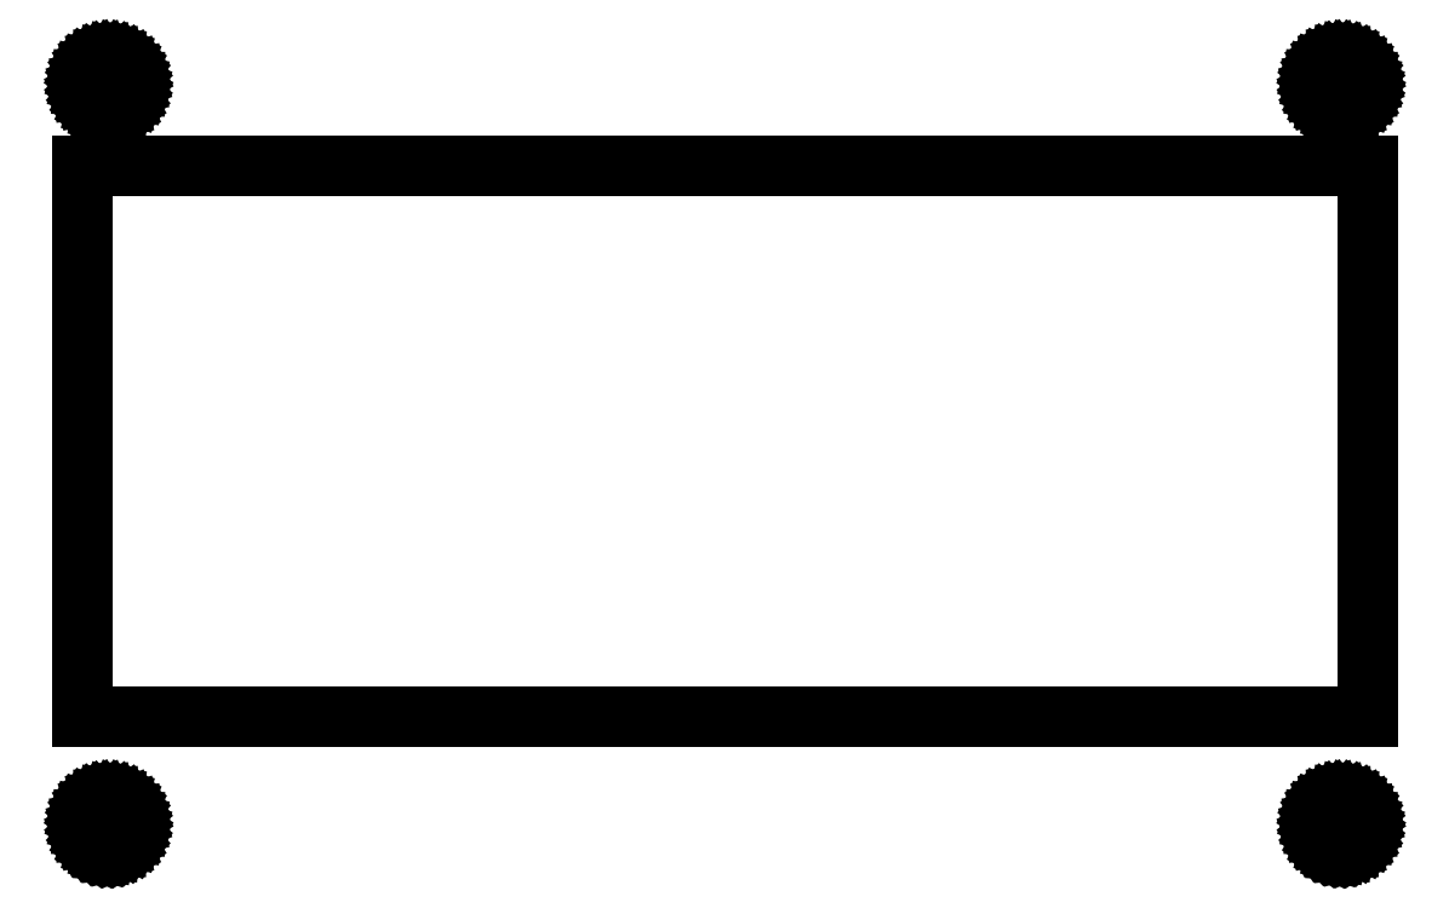
<metadata>
{"format":"dxf","ext":"dxf","renderer":"ezdxf+matplotlib","layout":"modelspace","background":"white","min_lineweight":24,"dpi":150}
</metadata>
<code>
0
SECTION
2
ENTITIES
0
LINE
8
0
10
1.7
20
46.34
11
2.025
21
46.32
0
LINE
8
0
10
2.025
20
46.32
11
2.35
21
46.35
0
LINE
8
0
10
2.35
20
46.35
11
2.666
21
46.43
0
LINE
8
0
10
2.666
20
46.43
11
2.963
21
46.57
0
LINE
8
0
10
2.963
20
46.57
11
3.236
21
46.75
0
LINE
8
0
10
3.236
20
46.75
11
3.475
21
46.97
0
LINE
8
0
10
3.475
20
46.97
11
3.675
21
47.23
0
LINE
8
0
10
3.675
20
47.23
11
3.83
21
47.51
0
LINE
8
0
10
3.83
20
47.51
11
3.937
21
47.82
0
LINE
8
0
10
3.937
20
47.82
11
3.992
21
48.14
0
LINE
8
0
10
3.992
20
48.14
11
3.994
21
48.47
0
LINE
8
0
10
3.994
20
48.47
11
3.943
21
48.79
0
LINE
8
0
10
3.943
20
48.79
11
3.84
21
49.1
0
LINE
8
0
10
3.84
20
49.1
11
3.689
21
49.39
0
LINE
8
0
10
3.689
20
49.39
11
3.492
21
49.65
0
LINE
8
0
10
3.492
20
49.65
11
3.255
21
49.88
0
LINE
8
0
10
3.255
20
49.88
11
2.985
21
50.06
0
LINE
8
0
10
2.985
20
50.06
11
2.689
21
50.2
0
LINE
8
0
10
2.689
20
50.2
11
2.375
21
50.28
0
LINE
8
0
10
2.375
20
50.28
11
2.05
21
50.32
0
LINE
8
0
10
2.05
20
50.32
11
1.724
21
50.3
0
LINE
8
0
10
1.724
20
50.3
11
1.406
21
50.23
0
LINE
8
0
10
1.406
20
50.23
11
1.103
21
50.11
0
LINE
8
0
10
1.103
20
50.11
11
0.8244
21
49.94
0
LINE
8
0
10
0.8244
20
49.94
11
0.5769
21
49.73
0
LINE
8
0
10
0.5769
20
49.73
11
0.3673
21
49.48
0
LINE
8
0
10
0.3673
20
49.48
11
0.2012
21
49.19
0
LINE
8
0
10
0.2012
20
49.19
11
0.08295
21
48.89
0
LINE
8
0
10
0.08295
20
48.89
11
0.01576
21
48.57
0
LINE
8
0
10
0.01576
20
48.57
11
0.001419
21
48.24
0
LINE
8
0
10
0.001419
20
48.24
11
0.04028
21
47.92
0
LINE
8
0
10
0.04028
20
47.92
11
0.1313
21
47.61
0
LINE
8
0
10
0.1313
20
47.61
11
0.2721
21
47.31
0
LINE
8
0
10
0.2721
20
47.31
11
0.459
21
47.05
0
LINE
8
0
10
0.459
20
47.05
11
0.6868
21
46.81
0
LINE
8
0
10
0.6868
20
46.81
11
0.9496
21
46.62
0
LINE
8
0
10
0.9496
20
46.62
11
1.24
21
46.47
0
LINE
8
0
10
1.24
20
46.47
11
1.551
21
46.37
0
LINE
8
0
10
1.551
20
46.37
11
1.7
21
46.34
0
LINE
8
0
10
95.8
20
46.34
11
96.13
21
46.32
0
LINE
8
0
10
96.13
20
46.32
11
96.45
21
46.35
0
LINE
8
0
10
96.45
20
46.35
11
96.77
21
46.43
0
LINE
8
0
10
96.77
20
46.43
11
97.06
21
46.57
0
LINE
8
0
10
97.06
20
46.57
11
97.34
21
46.75
0
LINE
8
0
10
97.34
20
46.75
11
97.58
21
46.97
0
LINE
8
0
10
97.58
20
46.97
11
97.78
21
47.23
0
LINE
8
0
10
97.78
20
47.23
11
97.93
21
47.51
0
LINE
8
0
10
97.93
20
47.51
11
98.04
21
47.82
0
LINE
8
0
10
98.04
20
47.82
11
98.09
21
48.14
0
LINE
8
0
10
98.09
20
48.14
11
98.09
21
48.47
0
LINE
8
0
10
98.09
20
48.47
11
98.04
21
48.79
0
LINE
8
0
10
98.04
20
48.79
11
97.94
21
49.1
0
LINE
8
0
10
97.94
20
49.1
11
97.79
21
49.39
0
LINE
8
0
10
97.79
20
49.39
11
97.59
21
49.65
0
LINE
8
0
10
97.59
20
49.65
11
97.36
21
49.88
0
LINE
8
0
10
97.36
20
49.88
11
97.09
21
50.06
0
LINE
8
0
10
97.09
20
50.06
11
96.79
21
50.2
0
LINE
8
0
10
96.79
20
50.2
11
96.47
21
50.28
0
LINE
8
0
10
96.47
20
50.28
11
96.15
21
50.32
0
LINE
8
0
10
96.15
20
50.32
11
95.82
21
50.3
0
LINE
8
0
10
95.82
20
50.3
11
95.51
21
50.23
0
LINE
8
0
10
95.51
20
50.23
11
95.2
21
50.11
0
LINE
8
0
10
95.2
20
50.11
11
94.92
21
49.94
0
LINE
8
0
10
94.92
20
49.94
11
94.68
21
49.73
0
LINE
8
0
10
94.68
20
49.73
11
94.47
21
49.48
0
LINE
8
0
10
94.47
20
49.48
11
94.3
21
49.19
0
LINE
8
0
10
94.3
20
49.19
11
94.18
21
48.89
0
LINE
8
0
10
94.18
20
48.89
11
94.12
21
48.57
0
LINE
8
0
10
94.12
20
48.57
11
94.1
21
48.24
0
LINE
8
0
10
94.1
20
48.24
11
94.14
21
47.92
0
LINE
8
0
10
94.14
20
47.92
11
94.23
21
47.61
0
LINE
8
0
10
94.23
20
47.61
11
94.37
21
47.31
0
LINE
8
0
10
94.37
20
47.31
11
94.56
21
47.05
0
LINE
8
0
10
94.56
20
47.05
11
94.79
21
46.81
0
LINE
8
0
10
94.79
20
46.81
11
95.05
21
46.62
0
LINE
8
0
10
95.05
20
46.62
11
95.34
21
46.47
0
LINE
8
0
10
95.34
20
46.47
11
95.65
21
46.37
0
LINE
8
0
10
95.65
20
46.37
11
95.8
21
46.34
0
LINE
8
0
10
98.1
20
42.1
11
0
21
42.1
0
LINE
8
0
10
0
20
42.1
11
0
21
0
0
LINE
8
0
10
0
20
0
11
98.1
21
0
0
LINE
8
0
10
98.1
20
0
11
98.1
21
42.1
0
LINE
8
0
10
1.7
20
-10.2
11
2.025
21
-10.22
0
LINE
8
0
10
2.025
20
-10.22
11
2.35
21
-10.19
0
LINE
8
0
10
2.35
20
-10.19
11
2.666
21
-10.11
0
LINE
8
0
10
2.666
20
-10.11
11
2.963
21
-9.973
0
LINE
8
0
10
2.963
20
-9.973
11
3.236
21
-9.793
0
LINE
8
0
10
3.236
20
-9.793
11
3.475
21
-9.571
0
LINE
8
0
10
3.475
20
-9.571
11
3.675
21
-9.313
0
LINE
8
0
10
3.675
20
-9.313
11
3.83
21
-9.026
0
LINE
8
0
10
3.83
20
-9.026
11
3.937
21
-8.717
0
LINE
8
0
10
3.937
20
-8.717
11
3.992
21
-8.396
0
LINE
8
0
10
3.992
20
-8.396
11
3.994
21
-8.069
0
LINE
8
0
10
3.994
20
-8.069
11
3.943
21
-7.747
0
LINE
8
0
10
3.943
20
-7.747
11
3.84
21
-7.437
0
LINE
8
0
10
3.84
20
-7.437
11
3.689
21
-7.148
0
LINE
8
0
10
3.689
20
-7.148
11
3.492
21
-6.888
0
LINE
8
0
10
3.492
20
-6.888
11
3.255
21
-6.663
0
LINE
8
0
10
3.255
20
-6.663
11
2.985
21
-6.48
0
LINE
8
0
10
2.985
20
-6.48
11
2.689
21
-6.343
0
LINE
8
0
10
2.689
20
-6.343
11
2.375
21
-6.255
0
LINE
8
0
10
2.375
20
-6.255
11
2.05
21
-6.221
0
LINE
8
0
10
2.05
20
-6.221
11
1.724
21
-6.239
0
LINE
8
0
10
1.724
20
-6.239
11
1.406
21
-6.31
0
LINE
8
0
10
1.406
20
-6.31
11
1.103
21
-6.432
0
LINE
8
0
10
1.103
20
-6.432
11
0.8244
21
-6.602
0
LINE
8
0
10
0.8244
20
-6.602
11
0.5769
21
-6.815
0
LINE
8
0
10
0.5769
20
-6.815
11
0.3673
21
-7.065
0
LINE
8
0
10
0.3673
20
-7.065
11
0.2012
21
-7.346
0
LINE
8
0
10
0.2012
20
-7.346
11
0.08295
21
-7.65
0
LINE
8
0
10
0.08295
20
-7.65
11
0.01576
21
-7.969
0
LINE
8
0
10
0.01576
20
-7.969
11
0.001419
21
-8.295
0
LINE
8
0
10
0.001419
20
-8.295
11
0.04028
21
-8.619
0
LINE
8
0
10
0.04028
20
-8.619
11
0.1313
21
-8.933
0
LINE
8
0
10
0.1313
20
-8.933
11
0.2721
21
-9.227
0
LINE
8
0
10
0.2721
20
-9.227
11
0.459
21
-9.495
0
LINE
8
0
10
0.459
20
-9.495
11
0.6868
21
-9.729
0
LINE
8
0
10
0.6868
20
-9.729
11
0.9496
21
-9.922
0
LINE
8
0
10
0.9496
20
-9.922
11
1.24
21
-10.07
0
LINE
8
0
10
1.24
20
-10.07
11
1.551
21
-10.17
0
LINE
8
0
10
1.551
20
-10.17
11
1.7
21
-10.2
0
LINE
8
0
10
95.8
20
-10.2
11
96.13
21
-10.22
0
LINE
8
0
10
96.13
20
-10.22
11
96.45
21
-10.19
0
LINE
8
0
10
96.45
20
-10.19
11
96.77
21
-10.11
0
LINE
8
0
10
96.77
20
-10.11
11
97.06
21
-9.973
0
LINE
8
0
10
97.06
20
-9.973
11
97.34
21
-9.793
0
LINE
8
0
10
97.34
20
-9.793
11
97.58
21
-9.571
0
LINE
8
0
10
97.58
20
-9.571
11
97.78
21
-9.313
0
LINE
8
0
10
97.78
20
-9.313
11
97.93
21
-9.026
0
LINE
8
0
10
97.93
20
-9.026
11
98.04
21
-8.717
0
LINE
8
0
10
98.04
20
-8.717
11
98.09
21
-8.396
0
LINE
8
0
10
98.09
20
-8.396
11
98.09
21
-8.069
0
LINE
8
0
10
98.09
20
-8.069
11
98.04
21
-7.747
0
LINE
8
0
10
98.04
20
-7.747
11
97.94
21
-7.437
0
LINE
8
0
10
97.94
20
-7.437
11
97.79
21
-7.148
0
LINE
8
0
10
97.79
20
-7.148
11
97.59
21
-6.888
0
LINE
8
0
10
97.59
20
-6.888
11
97.36
21
-6.663
0
LINE
8
0
10
97.36
20
-6.663
11
97.09
21
-6.48
0
LINE
8
0
10
97.09
20
-6.48
11
96.79
21
-6.343
0
LINE
8
0
10
96.79
20
-6.343
11
96.47
21
-6.255
0
LINE
8
0
10
96.47
20
-6.255
11
96.15
21
-6.221
0
LINE
8
0
10
96.15
20
-6.221
11
95.82
21
-6.239
0
LINE
8
0
10
95.82
20
-6.239
11
95.51
21
-6.31
0
LINE
8
0
10
95.51
20
-6.31
11
95.2
21
-6.432
0
LINE
8
0
10
95.2
20
-6.432
11
94.92
21
-6.602
0
LINE
8
0
10
94.92
20
-6.602
11
94.68
21
-6.815
0
LINE
8
0
10
94.68
20
-6.815
11
94.47
21
-7.065
0
LINE
8
0
10
94.47
20
-7.065
11
94.3
21
-7.346
0
LINE
8
0
10
94.3
20
-7.346
11
94.18
21
-7.65
0
LINE
8
0
10
94.18
20
-7.65
11
94.12
21
-7.969
0
LINE
8
0
10
94.12
20
-7.969
11
94.1
21
-8.295
0
LINE
8
0
10
94.1
20
-8.295
11
94.14
21
-8.619
0
LINE
8
0
10
94.14
20
-8.619
11
94.23
21
-8.933
0
LINE
8
0
10
94.23
20
-8.933
11
94.37
21
-9.227
0
LINE
8
0
10
94.37
20
-9.227
11
94.56
21
-9.495
0
LINE
8
0
10
94.56
20
-9.495
11
94.79
21
-9.729
0
LINE
8
0
10
94.79
20
-9.729
11
95.05
21
-9.922
0
LINE
8
0
10
95.05
20
-9.922
11
95.34
21
-10.07
0
LINE
8
0
10
95.34
20
-10.07
11
95.65
21
-10.17
0
LINE
8
0
10
95.65
20
-10.17
11
95.8
21
-10.2
0
ENDSEC
0
EOF

</code>
